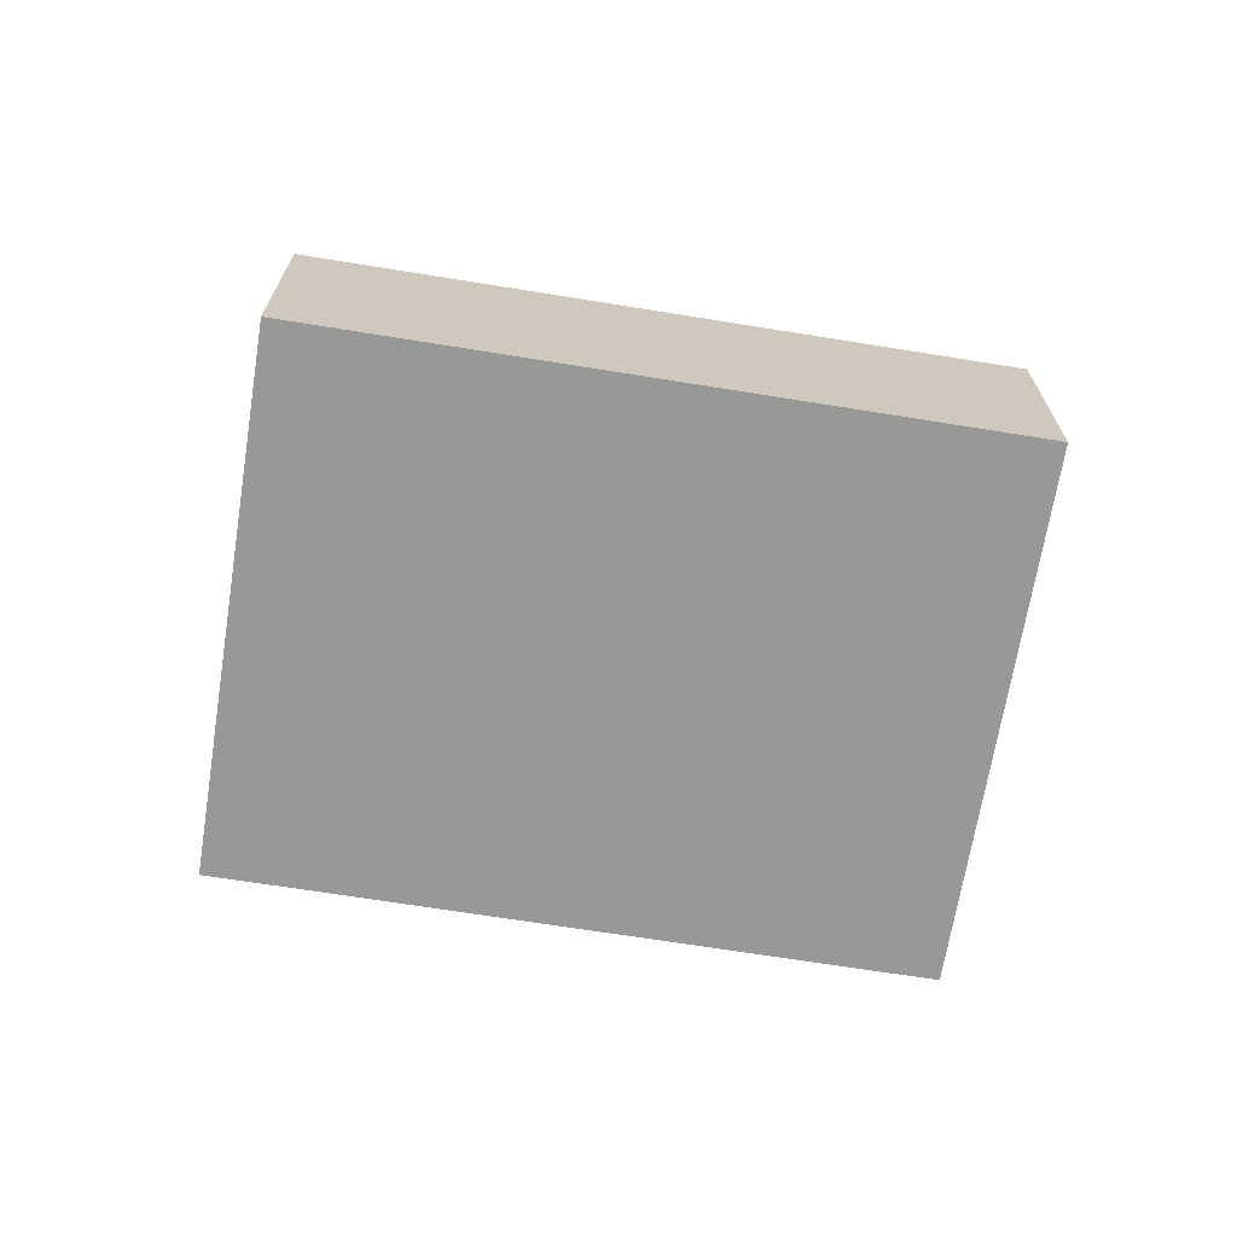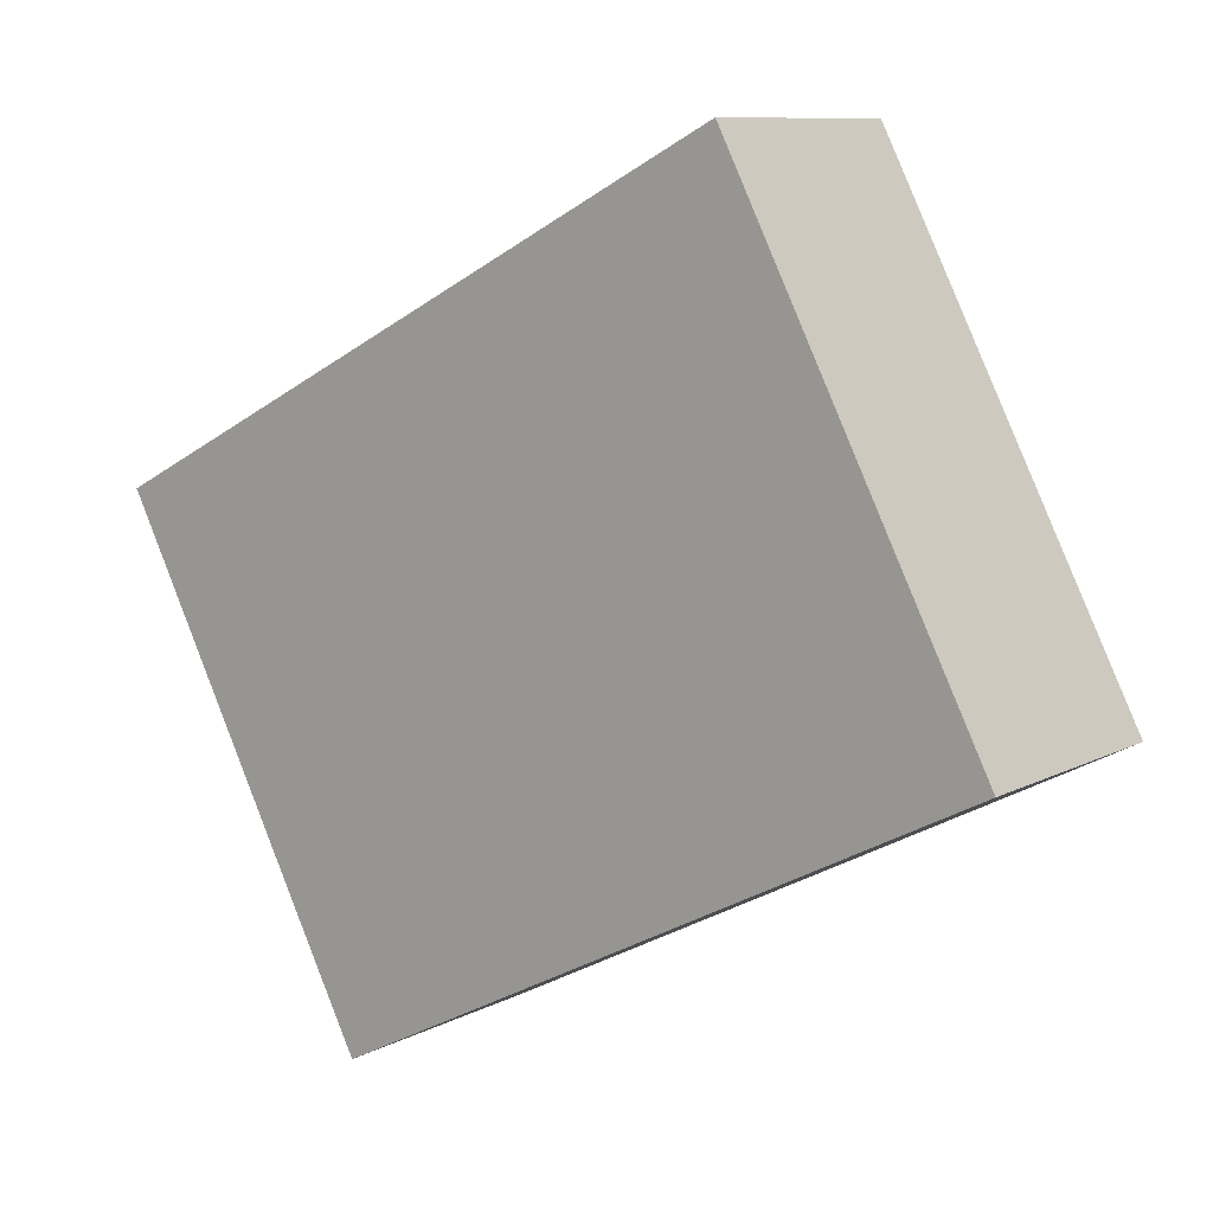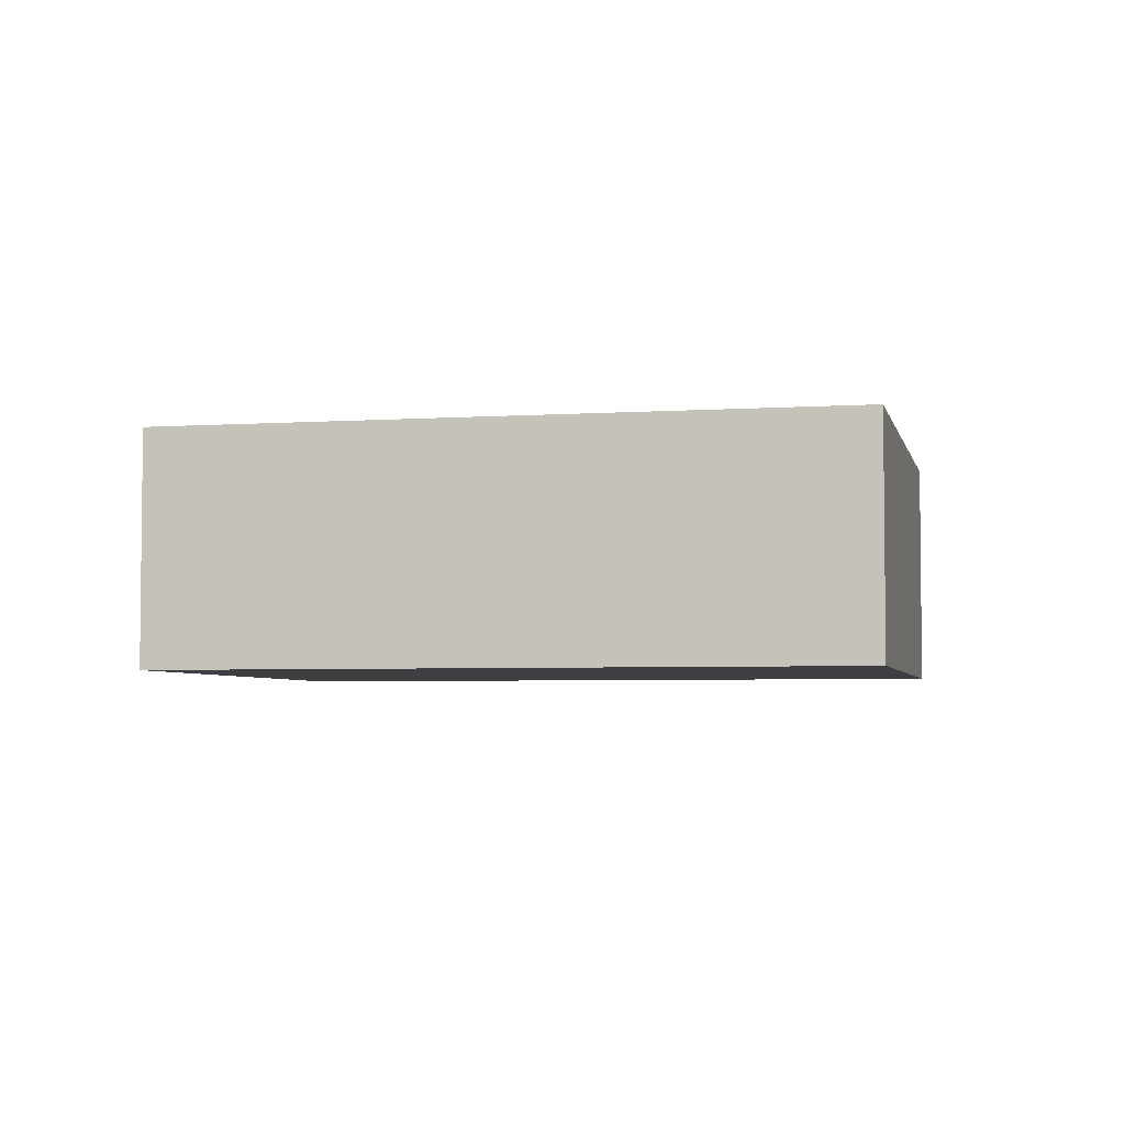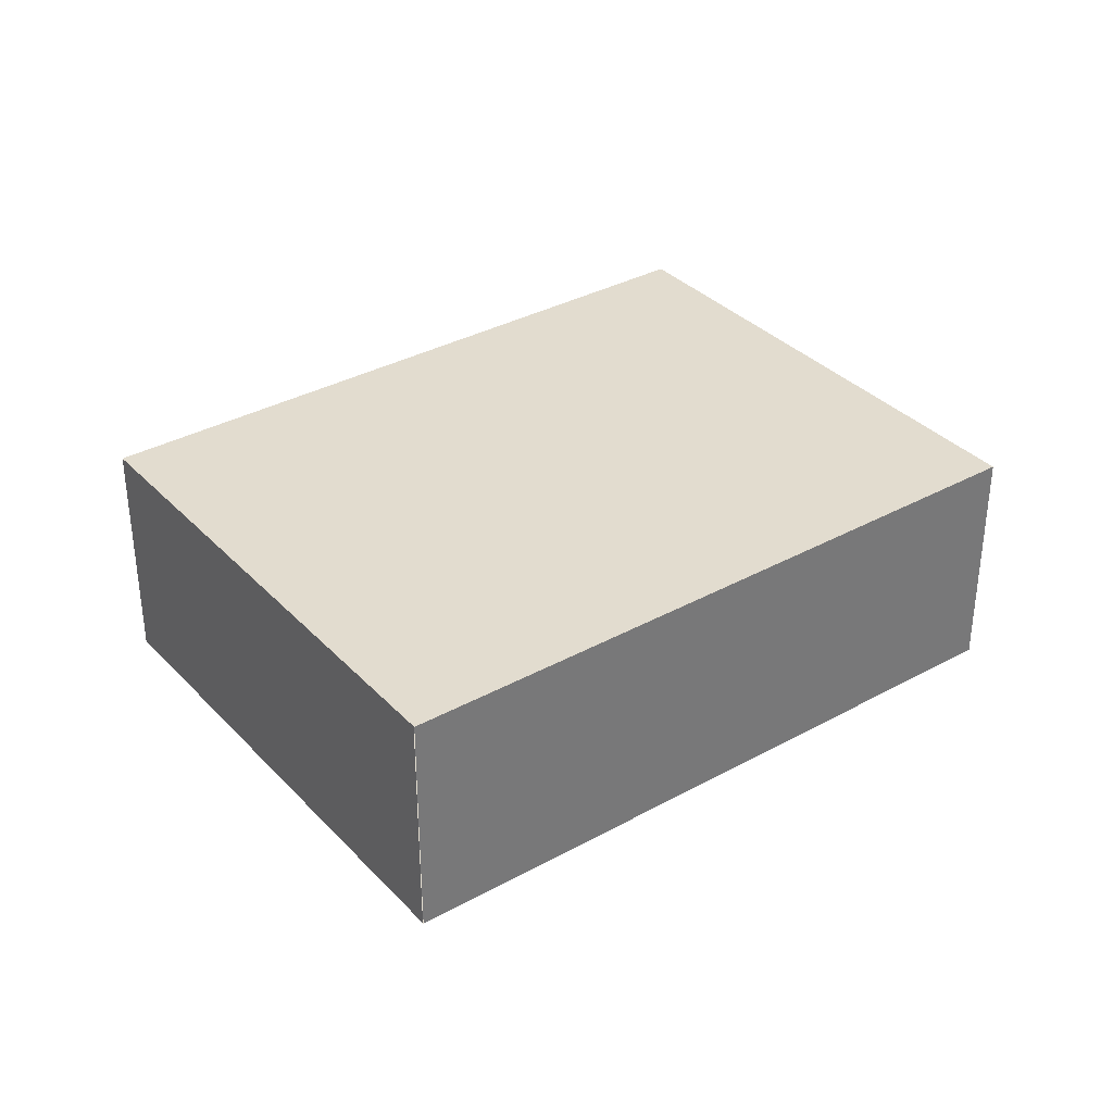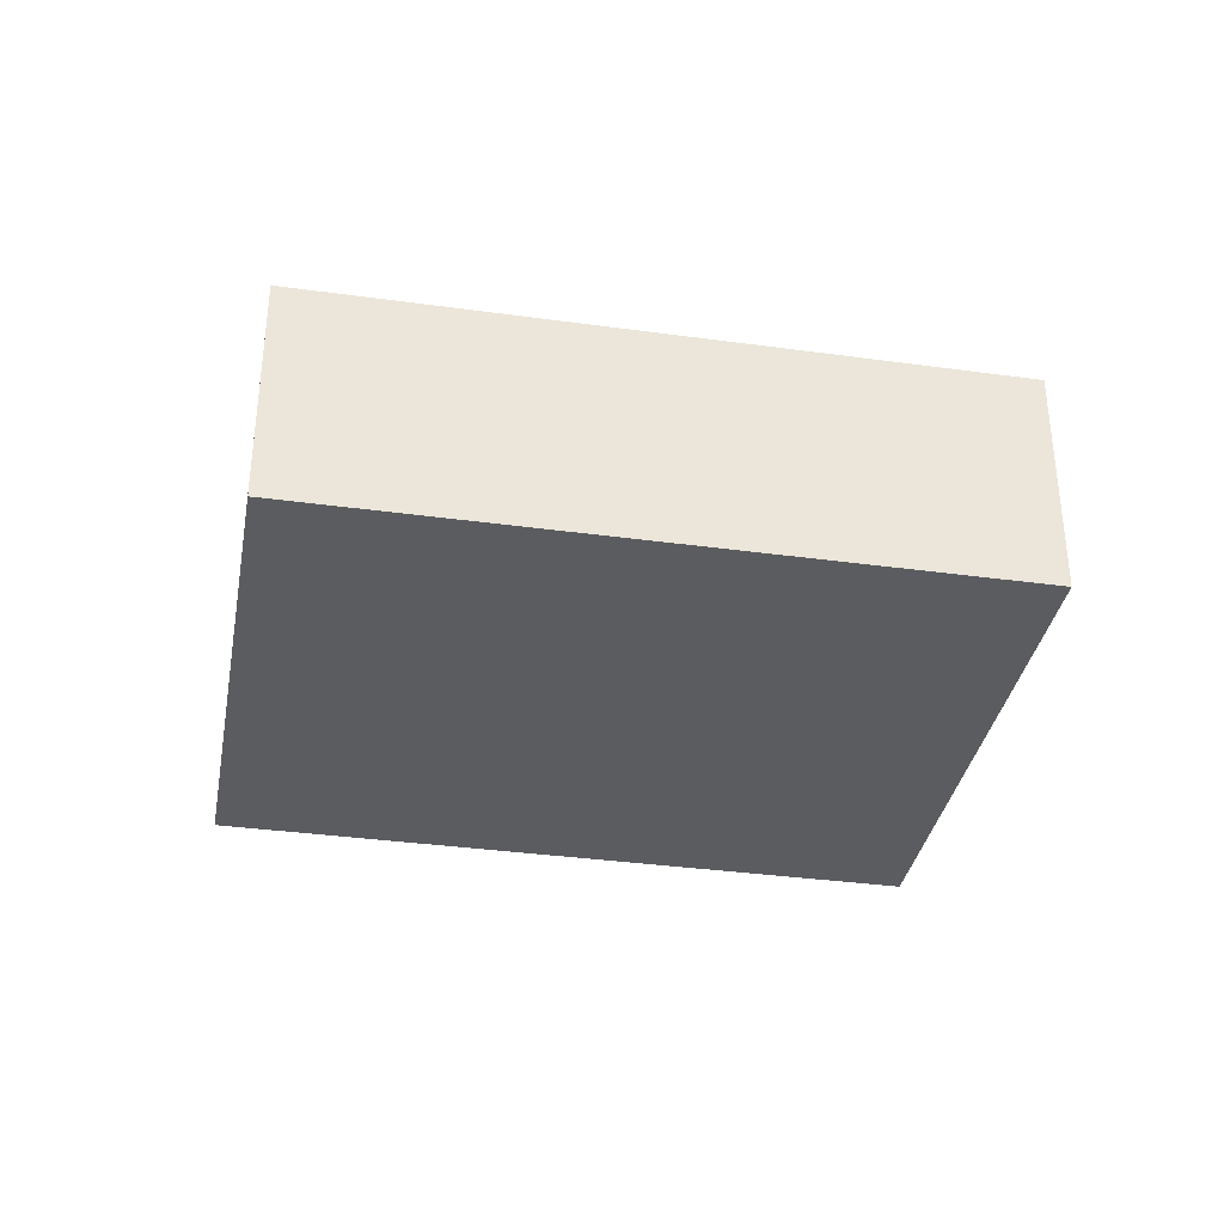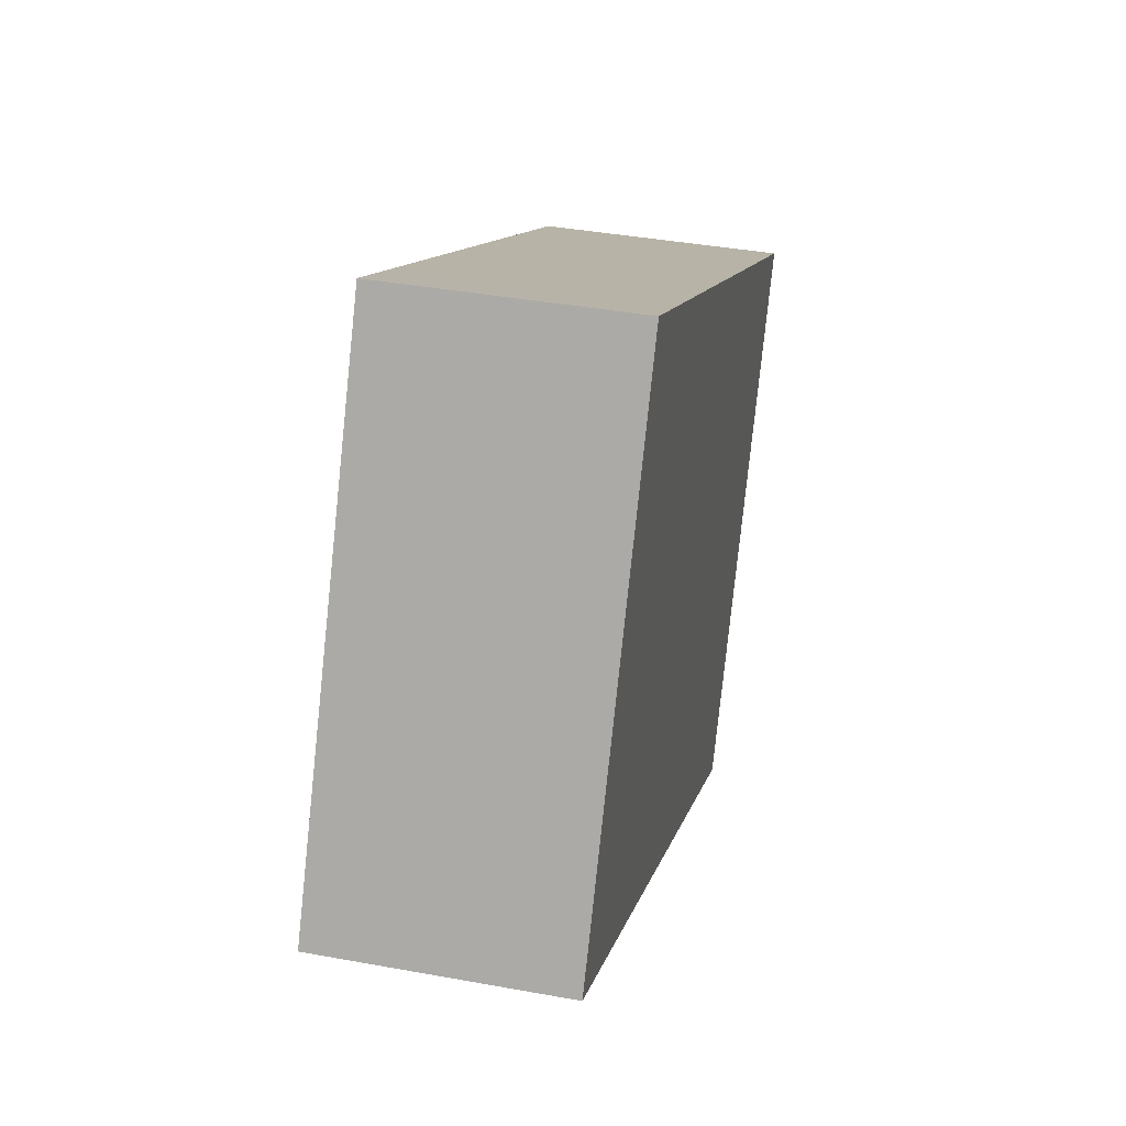
<metadata>
{"format":"obj","ext":"obj","renderer":"f3d","projection":"perspective","resolution":1024,"background":"white","views":[{"elev":-68.5,"azim":18.2,"up":"+Y"},{"elev":9.6,"azim":-142.9,"up":"+Z"},{"elev":-4.2,"azim":39.8,"up":"+Y"},{"elev":34.7,"azim":170.9,"up":"+Y"},{"elev":-35.2,"azim":-163.0,"up":"+Y"},{"elev":38.6,"azim":-77.0,"up":"+Z"}]}
</metadata>
<code>
v  2.321 2.219 4.488
v  4.373 2.219 -2.262
v  0 2.219 1.359e-16
v  5.959 2.219 -3.082
v  5.964 2.219 -3.073
v  8.327 2.219 1.487
v  2.364 2.219 4.571
v  3.351 2.219 4.061
v  8.327 -9.105e-17 1.487
v  5.964 1.882e-16 -3.073
v  5.959 1.887e-16 -3.082
v  4.373 1.385e-16 -2.262
v  0 0 0
v  2.321 -2.748e-16 4.488
v  2.364 -2.799e-16 4.571
v  3.351 -2.487e-16 4.061
g defaultobject
f 1 2 3
f 2 1 4
f 4 1 5
f 5 1 6
f 6 1 7
f 6 7 8
f 9 5 6
f 5 9 10
f 11 2 4
f 2 11 3
f 3 11 12
f 3 12 13
f 13 1 3
f 1 13 14
f 1 14 7
f 7 14 15
f 15 8 7
f 8 15 6
f 6 15 16
f 6 16 9
f 12 14 13
f 14 12 11
f 14 11 10
f 14 10 9
f 14 9 15
f 15 9 16

</code>
